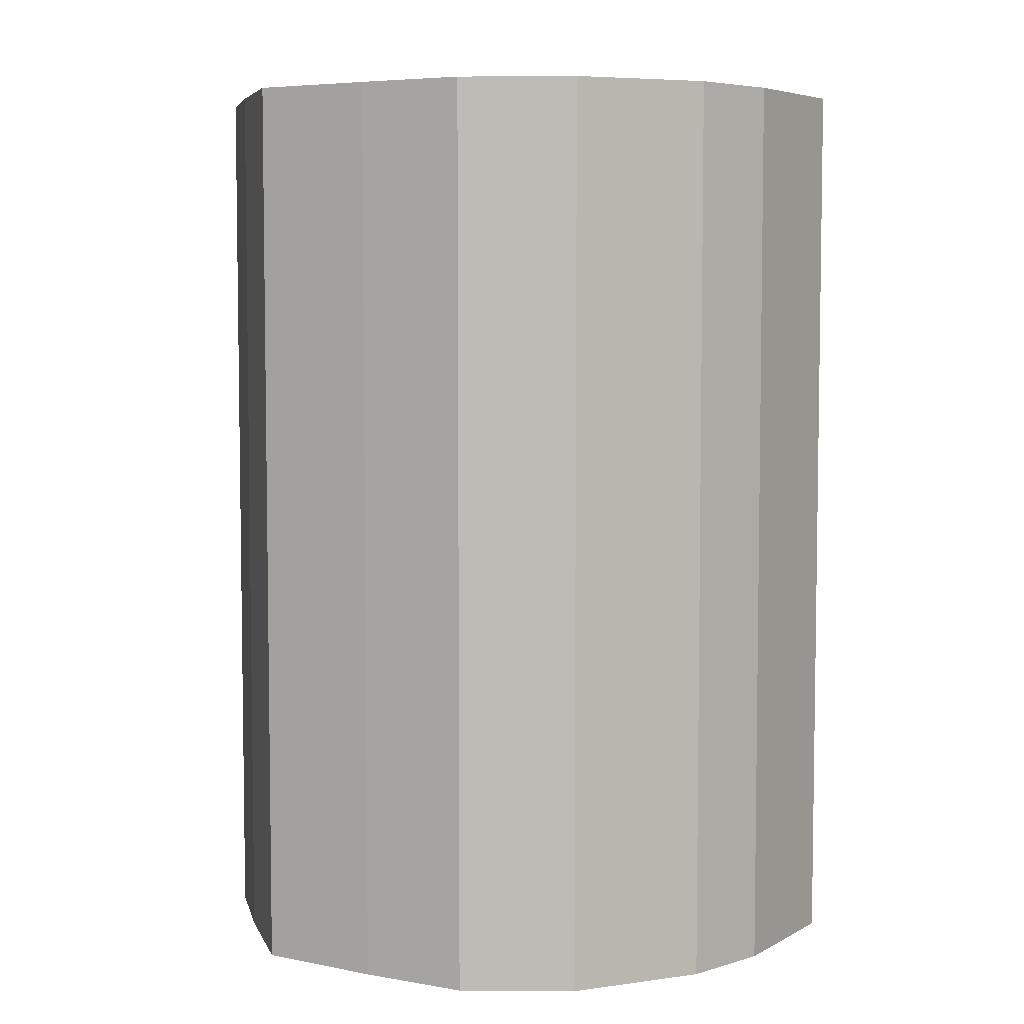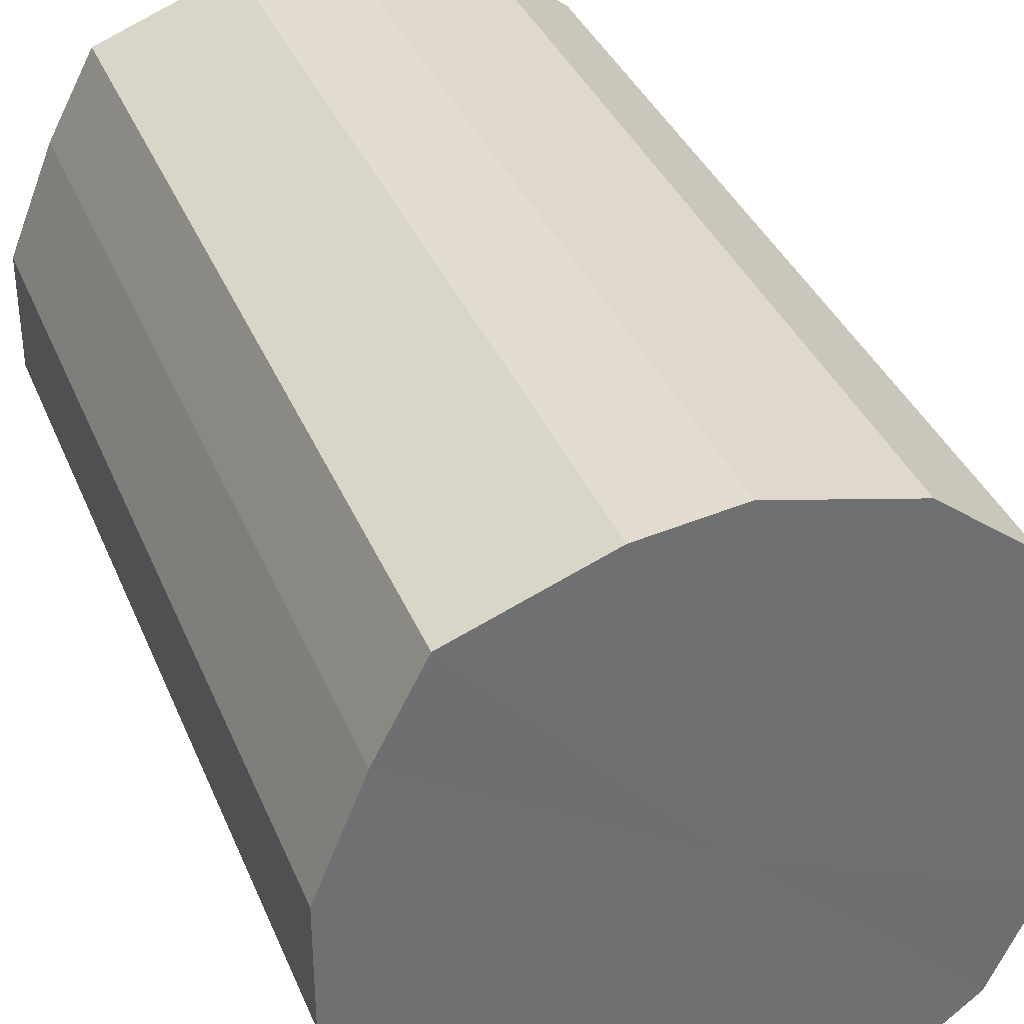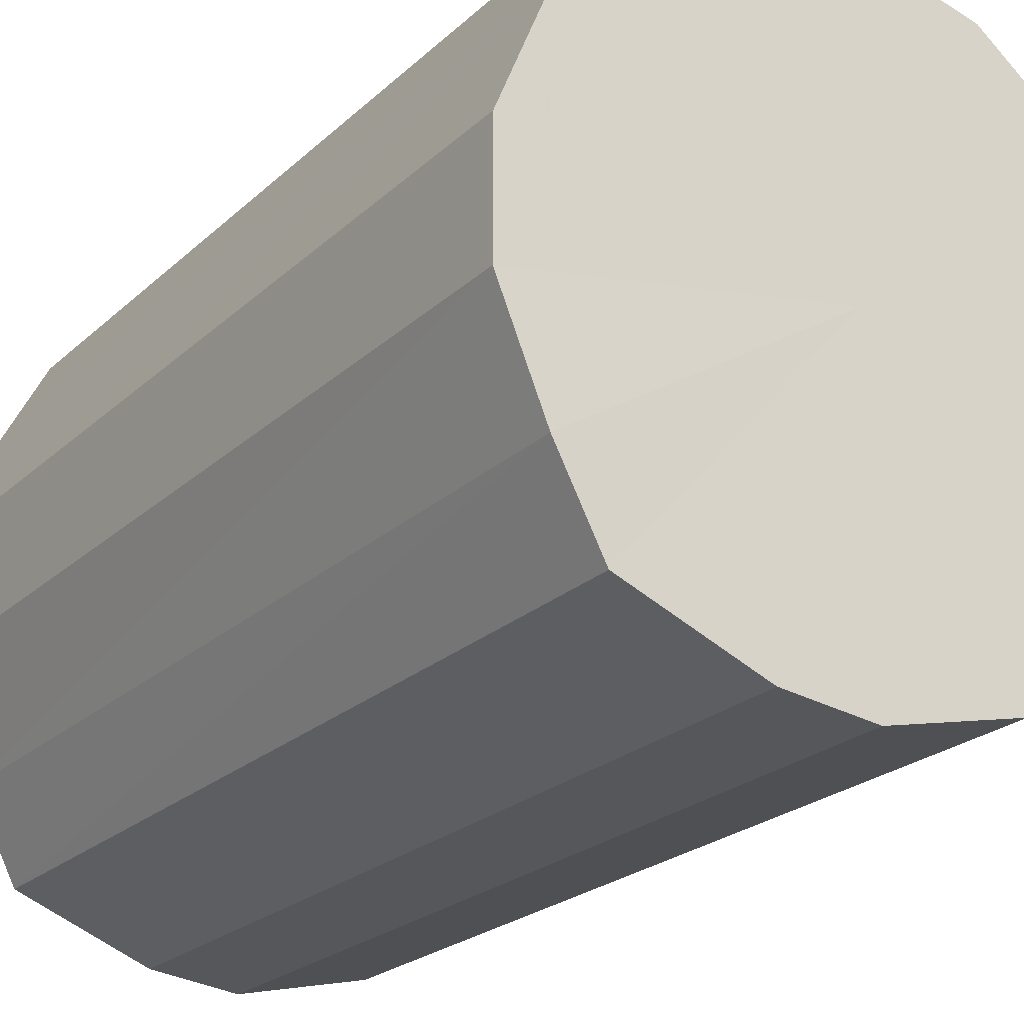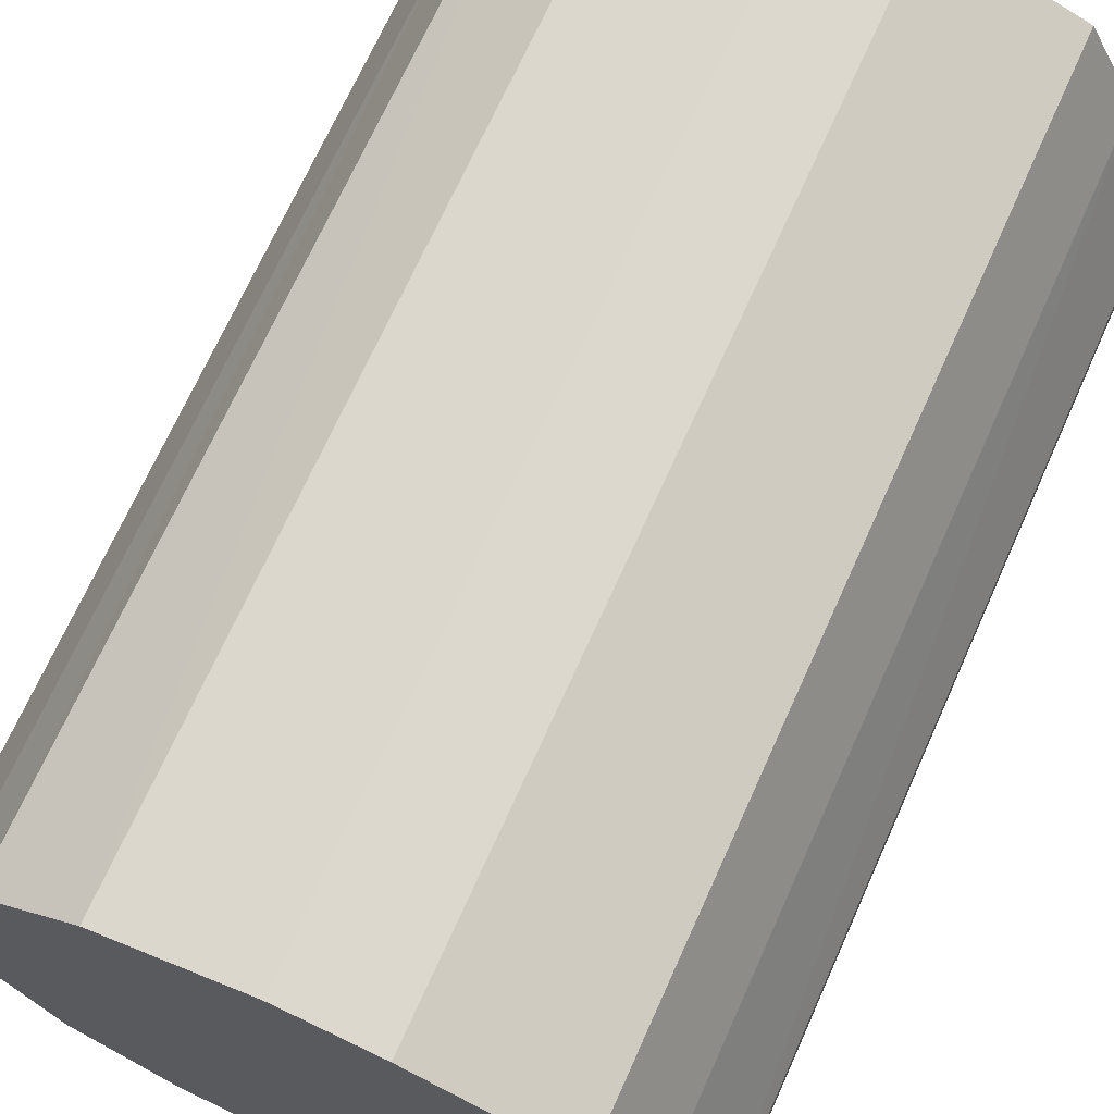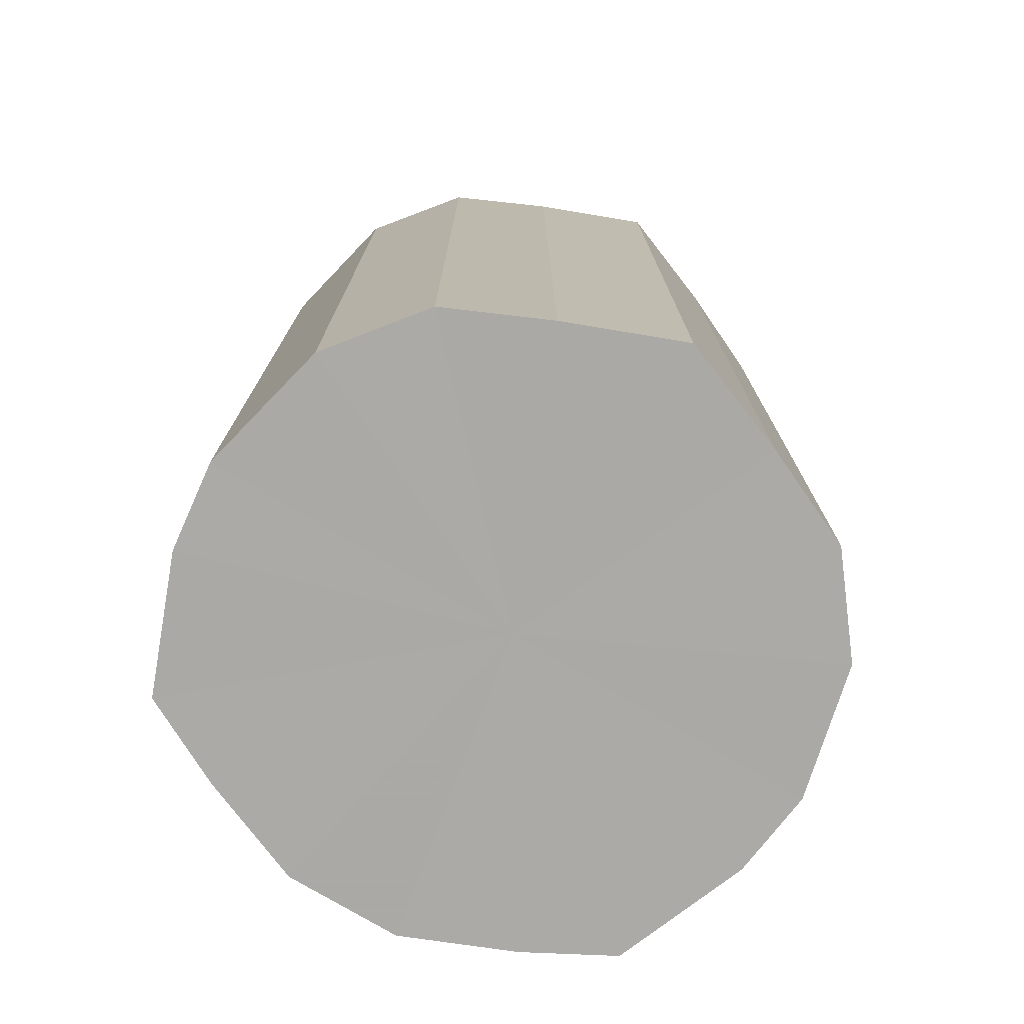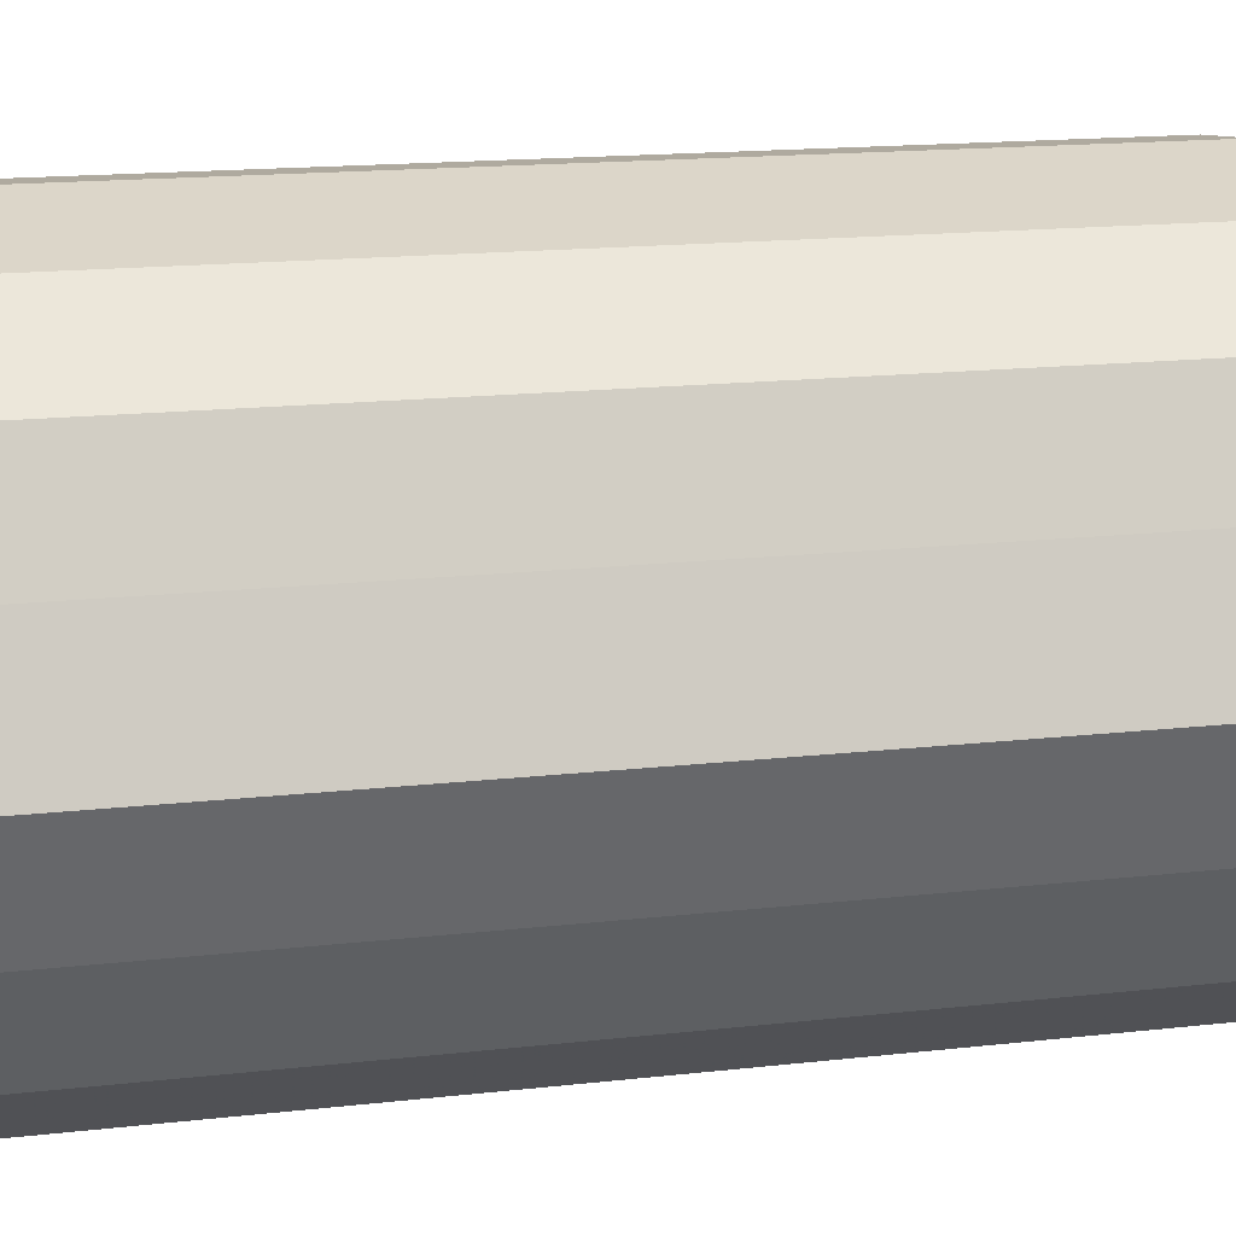
<metadata>
{"format":"obj","ext":"obj","renderer":"f3d","projection":"perspective","resolution":1024,"background":"white","views":[{"elev":5.6,"azim":143.3,"up":"+Y"},{"elev":36.2,"azim":-20.6,"up":"+Z"},{"elev":-23.1,"azim":-33.7,"up":"+Z"},{"elev":70.3,"azim":-155.8,"up":"+Z"},{"elev":-75.7,"azim":59.2,"up":"+Y"},{"elev":16.5,"azim":77.0,"up":"+Z"}]}
</metadata>
<code>
o 28621
v 2233 1875 9.205
v 2233 1875 9.231
v 2233 1875 9.205
v 2233 1875 9.253
v 2233 1875 9.231
v 2233 1875 9.18
v 2233 1875 9.18
v 2233 1875 9.268
v 2233 1875 9.253
v 2233 1875 9.158
v 2233 1875 9.158
v 2233 1875 9.275
v 2233 1875 9.268
v 2233 1875 9.142
v 2233 1875 9.142
v 2233 1875 9.273
v 2233 1875 9.275
v 2233 1875 9.135
v 2233 1875 9.135
v 2233 1875 9.261
v 2233 1875 9.273
v 2233 1875 9.137
v 2233 1875 9.137
v 2233 1875 9.242
v 2233 1875 9.261
v 2233 1875 9.149
v 2233 1875 9.149
v 2233 1875 9.218
v 2233 1875 9.242
v 2233 1875 9.168
v 2233 1875 9.168
v 2233 1875 9.192
v 2233 1875 9.218
v 2233 1875 9.192
v 2233 1875 9.205
v 2233 1875 9.231
v 2233 1875 9.231
v 2233 1875 9.253
v 2233 1875 9.253
v 2233 1875 9.18
v 2233 1875 9.205
v 2233 1875 9.158
v 2233 1875 9.18
v 2233 1875 9.268
v 2233 1875 9.268
v 2233 1875 9.142
v 2233 1875 9.158
v 2233 1875 9.135
v 2233 1875 9.142
v 2233 1875 9.275
v 2233 1875 9.275
v 2233 1875 9.137
v 2233 1875 9.135
v 2233 1875 9.149
v 2233 1875 9.137
v 2233 1875 9.273
v 2233 1875 9.273
v 2233 1875 9.168
v 2233 1875 9.149
v 2233 1875 9.192
v 2233 1875 9.168
v 2233 1875 9.261
v 2233 1875 9.261
v 2233 1875 9.218
v 2233 1875 9.192
v 2233 1875 9.242
v 2233 1875 9.218
v 2233 1875 9.242
v 2233 1875 9.205
v 2233 1875 9.231
v 2233 1875 9.205
v 2233 1875 9.253
v 2233 1875 9.18
v 2233 1875 9.268
v 2233 1875 9.158
v 2233 1875 9.275
v 2233 1875 9.142
v 2233 1875 9.273
v 2233 1875 9.135
v 2233 1875 9.261
v 2233 1875 9.137
v 2233 1875 9.242
v 2233 1875 9.149
v 2233 1875 9.218
v 2233 1875 9.168
v 2233 1875 9.192
v 2233 1875 9.205
v 2233 1875 9.205
v 2233 1875 9.231
v 2233 1875 9.18
v 2233 1875 9.253
v 2233 1875 9.158
v 2233 1875 9.268
v 2233 1875 9.142
v 2233 1875 9.275
v 2233 1875 9.135
v 2233 1875 9.273
v 2233 1875 9.137
v 2233 1875 9.261
v 2233 1875 9.149
v 2233 1875 9.242
v 2233 1875 9.168
v 2233 1875 9.218
v 2233 1875 9.192
f 1 2 3
f 2 4 5
f 6 1 7
f 4 8 9
f 10 6 11
f 8 12 13
f 14 10 15
f 12 16 17
f 18 14 19
f 16 20 21
f 22 18 23
f 20 24 25
f 26 22 27
f 24 28 29
f 30 26 31
f 28 32 33
f 32 30 34
f 35 36 37
f 37 38 39
f 40 41 35
f 42 43 40
f 39 44 45
f 46 47 42
f 48 49 46
f 45 50 51
f 52 53 48
f 54 55 52
f 51 56 57
f 58 59 54
f 60 61 58
f 57 62 63
f 64 65 60
f 66 67 64
f 63 68 66
f 69 70 71
f 69 72 70
f 69 71 73
f 69 74 72
f 69 73 75
f 69 76 74
f 69 75 77
f 69 78 76
f 69 77 79
f 69 80 78
f 69 79 81
f 69 82 80
f 69 81 83
f 69 84 82
f 69 83 85
f 69 86 84
f 69 85 86
f 87 88 89
f 87 90 88
f 87 89 91
f 87 92 90
f 87 91 93
f 87 94 92
f 87 93 95
f 87 96 94
f 87 95 97
f 87 98 96
f 87 97 99
f 87 100 98
f 87 99 101
f 87 102 100
f 87 101 103
f 87 104 102
f 87 103 104

</code>
